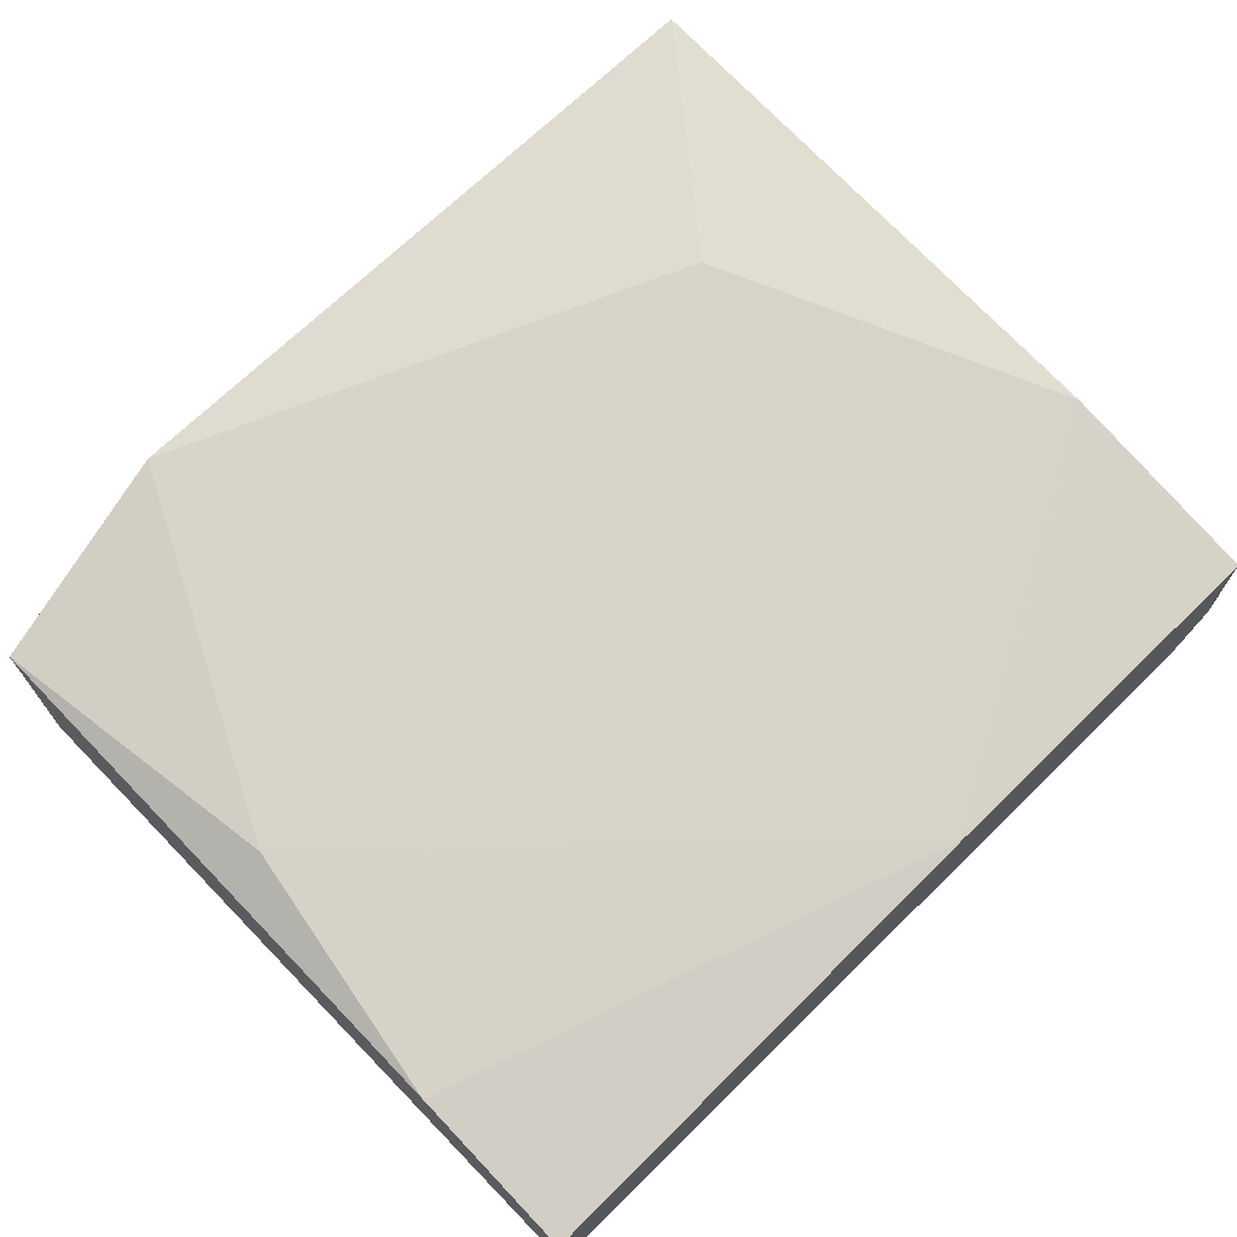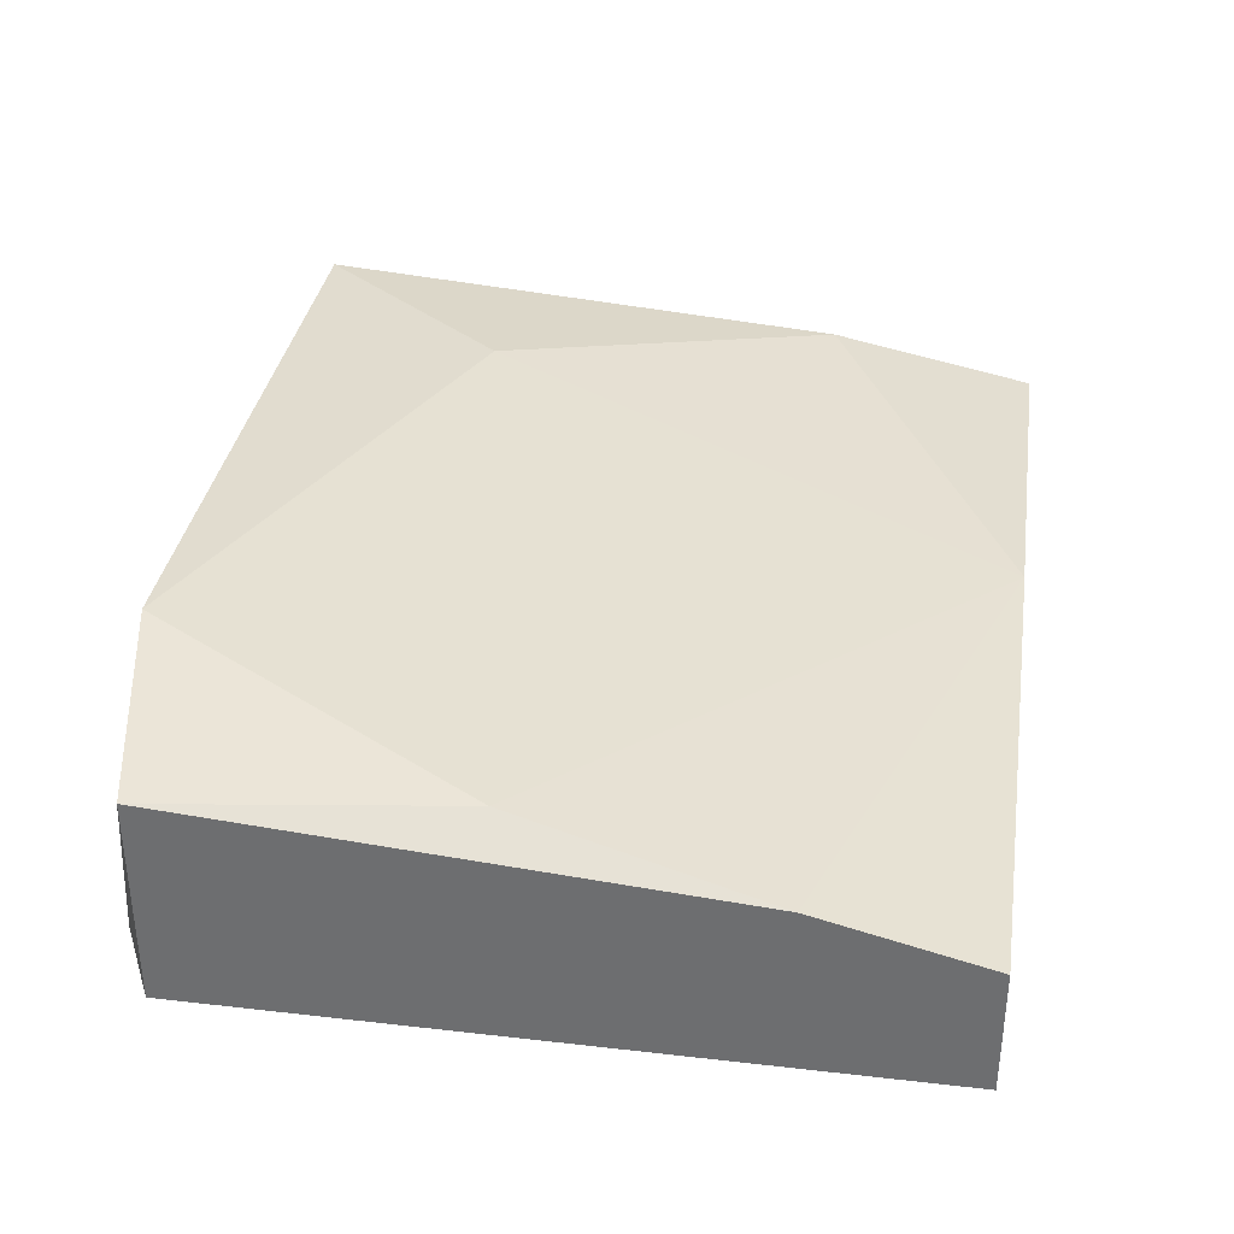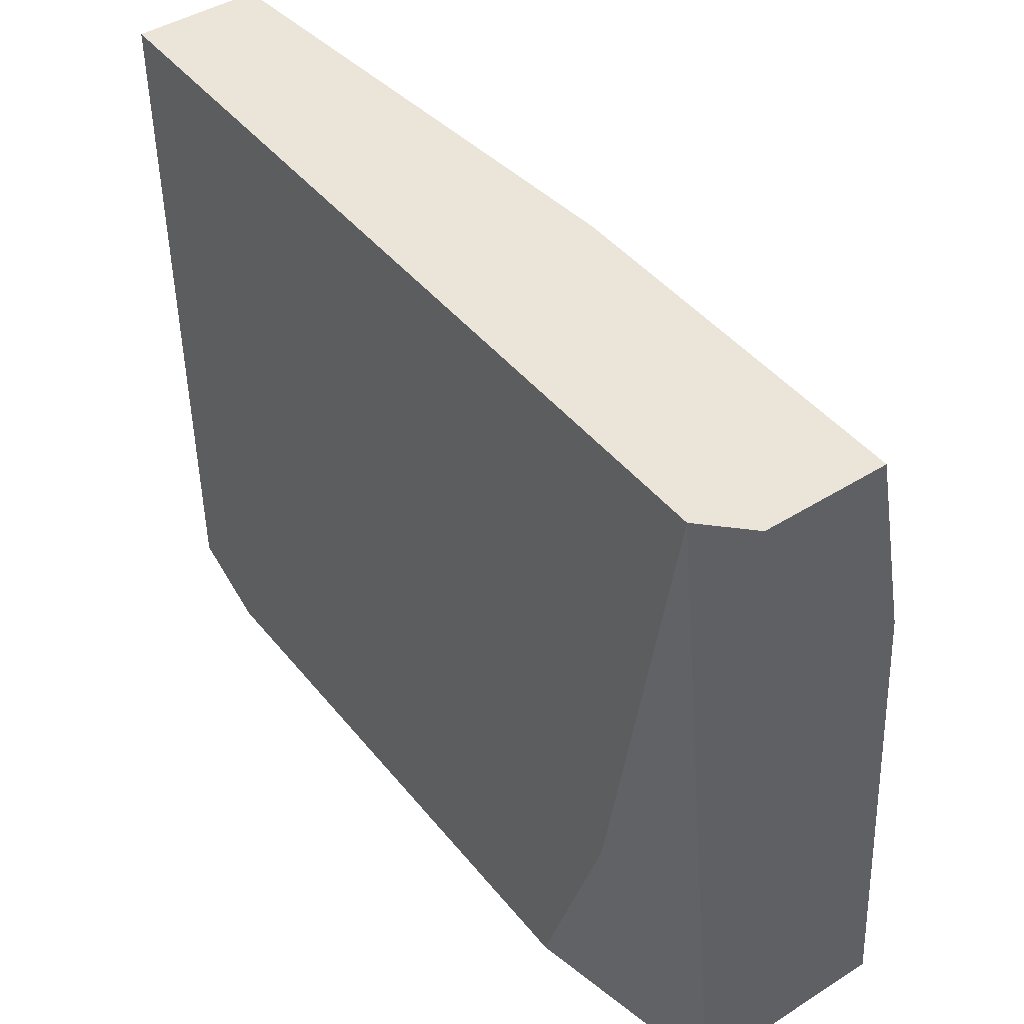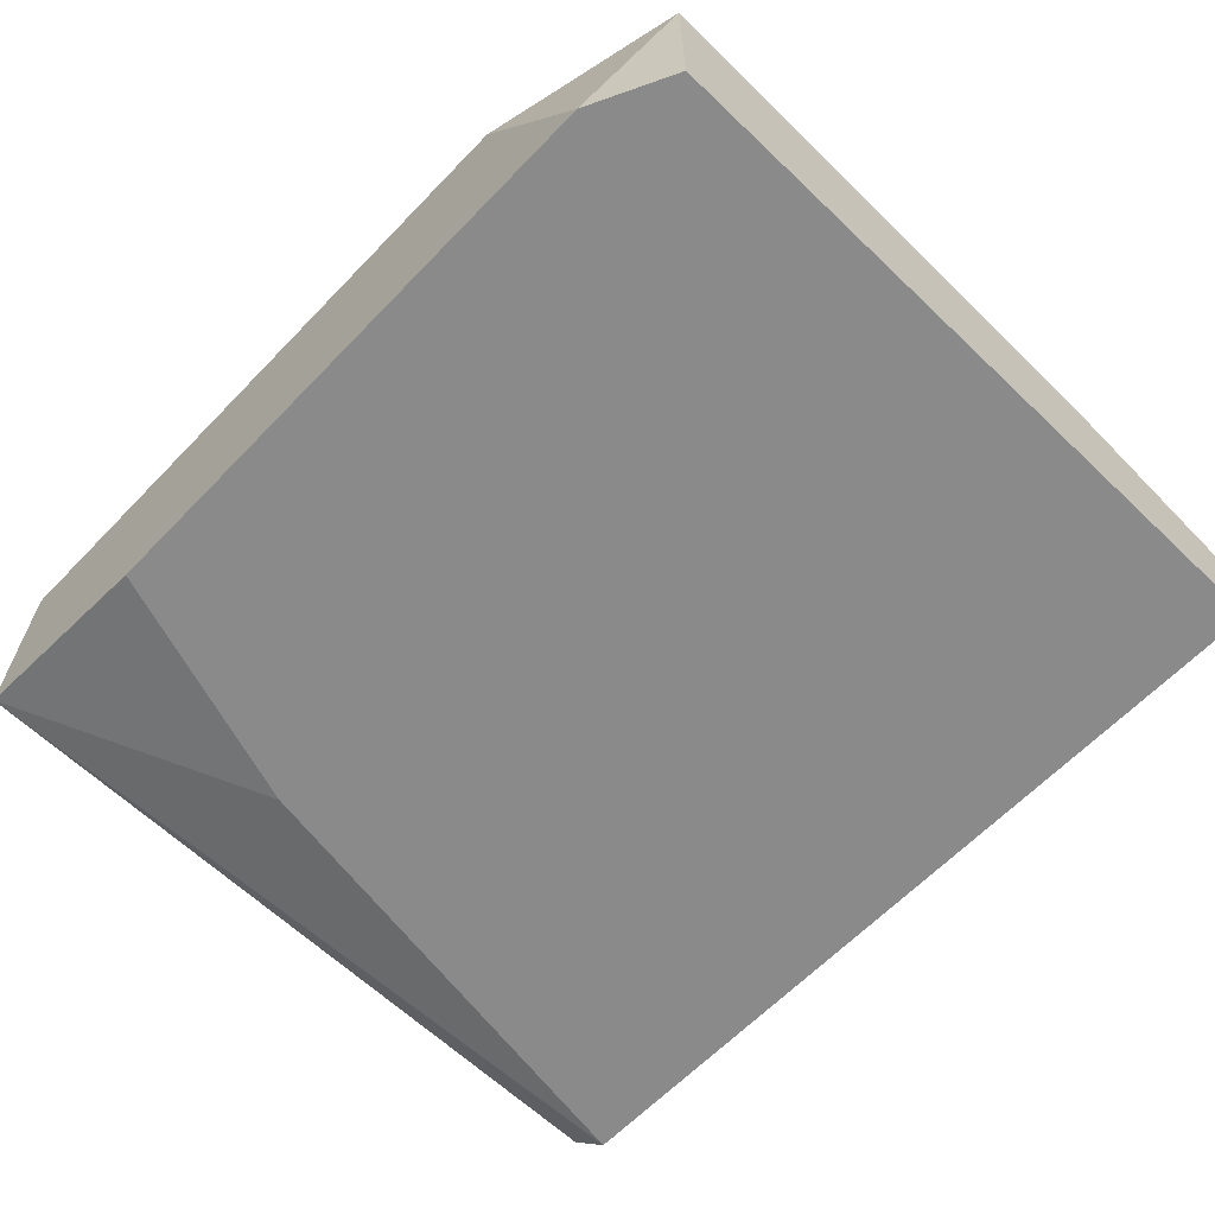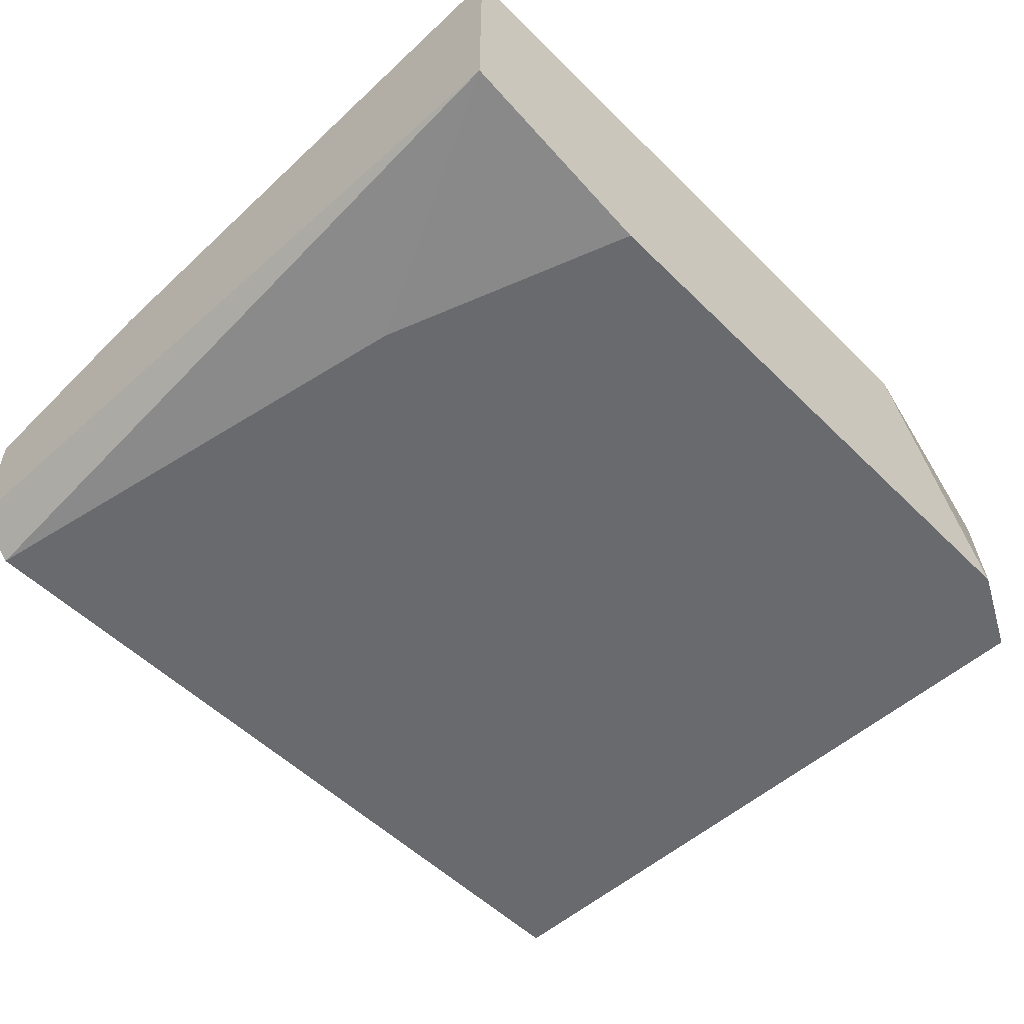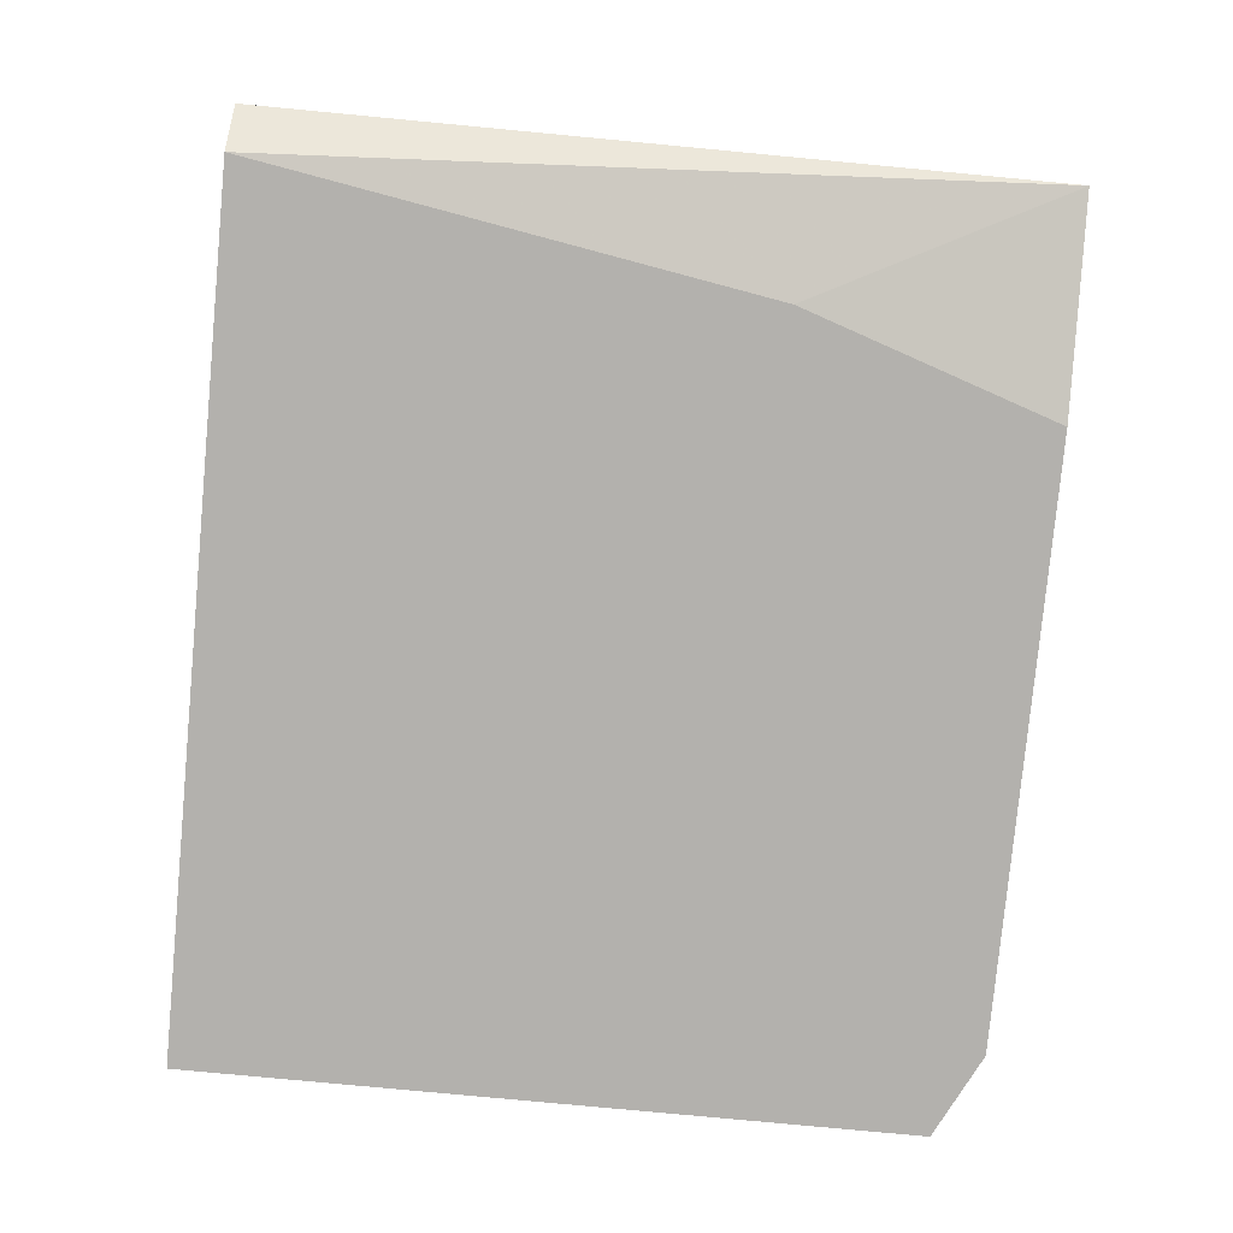
<metadata>
{"format":"obj","ext":"obj","renderer":"f3d","projection":"perspective","resolution":1024,"background":"white","views":[{"elev":69.9,"azim":135.7,"up":"+Z"},{"elev":34.5,"azim":98.7,"up":"+Z"},{"elev":44.5,"azim":-126.2,"up":"+Y"},{"elev":-63.4,"azim":46.1,"up":"+Z"},{"elev":-53.1,"azim":-46.4,"up":"+Z"},{"elev":-79.2,"azim":-95.4,"up":"+Z"}]}
</metadata>
<code>
v -0.0274 -0.02283 -0.02208
v -0.01792 -0.02283 -0.01734
v -0.006064 -0.04417 -0.02208
v -0.02503 -0.03705 -0.02208
v -0.009622 -0.04417 -0.01497
v -0.003693 -0.02758 -0.01734
v -0.003693 -0.04298 -0.01616
v -0.003693 -0.04298 -0.02208
v -0.003693 -0.02283 -0.02208
v -0.003693 -0.02283 -0.01853
v -0.02859 -0.02876 -0.01616
v -0.02859 -0.02283 -0.0209
v -0.02859 -0.02283 -0.01734
v -0.02859 -0.04417 -0.0209
v -0.02859 -0.04417 -0.01497
v -0.02266 -0.04417 -0.02208
v -0.00488 -0.03468 -0.01616
v -0.02384 -0.03824 -0.01497
f 1 14 12
f 10 6 8
f 8 4 1
f 13 10 1
f 15 13 14
f 1 4 14
f 5 15 14
f 10 8 9
f 8 1 9
f 1 10 9
f 8 6 7
f 15 5 18
f 4 8 3
f 5 14 3
f 8 7 3
f 7 5 3
f 6 10 2
f 10 13 2
f 2 18 17
f 7 6 17
f 5 7 17
f 18 5 17
f 6 2 17
f 14 4 16
f 4 3 16
f 3 14 16
f 13 15 11
f 15 18 11
f 2 13 11
f 18 2 11
f 13 1 12
f 14 13 12

</code>
